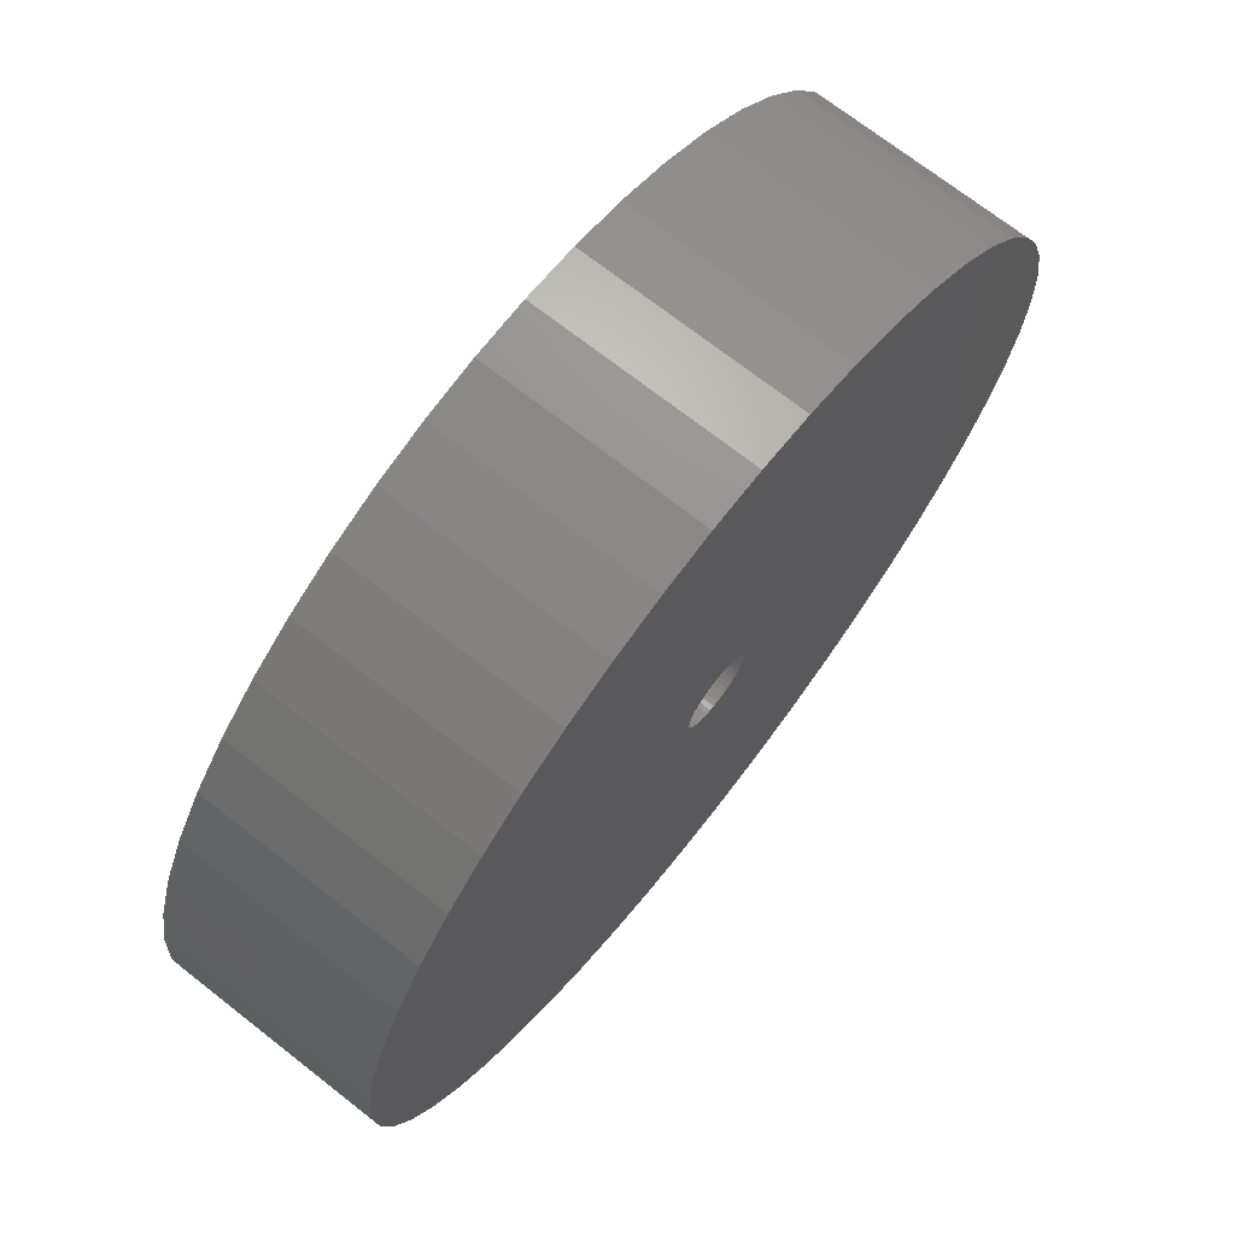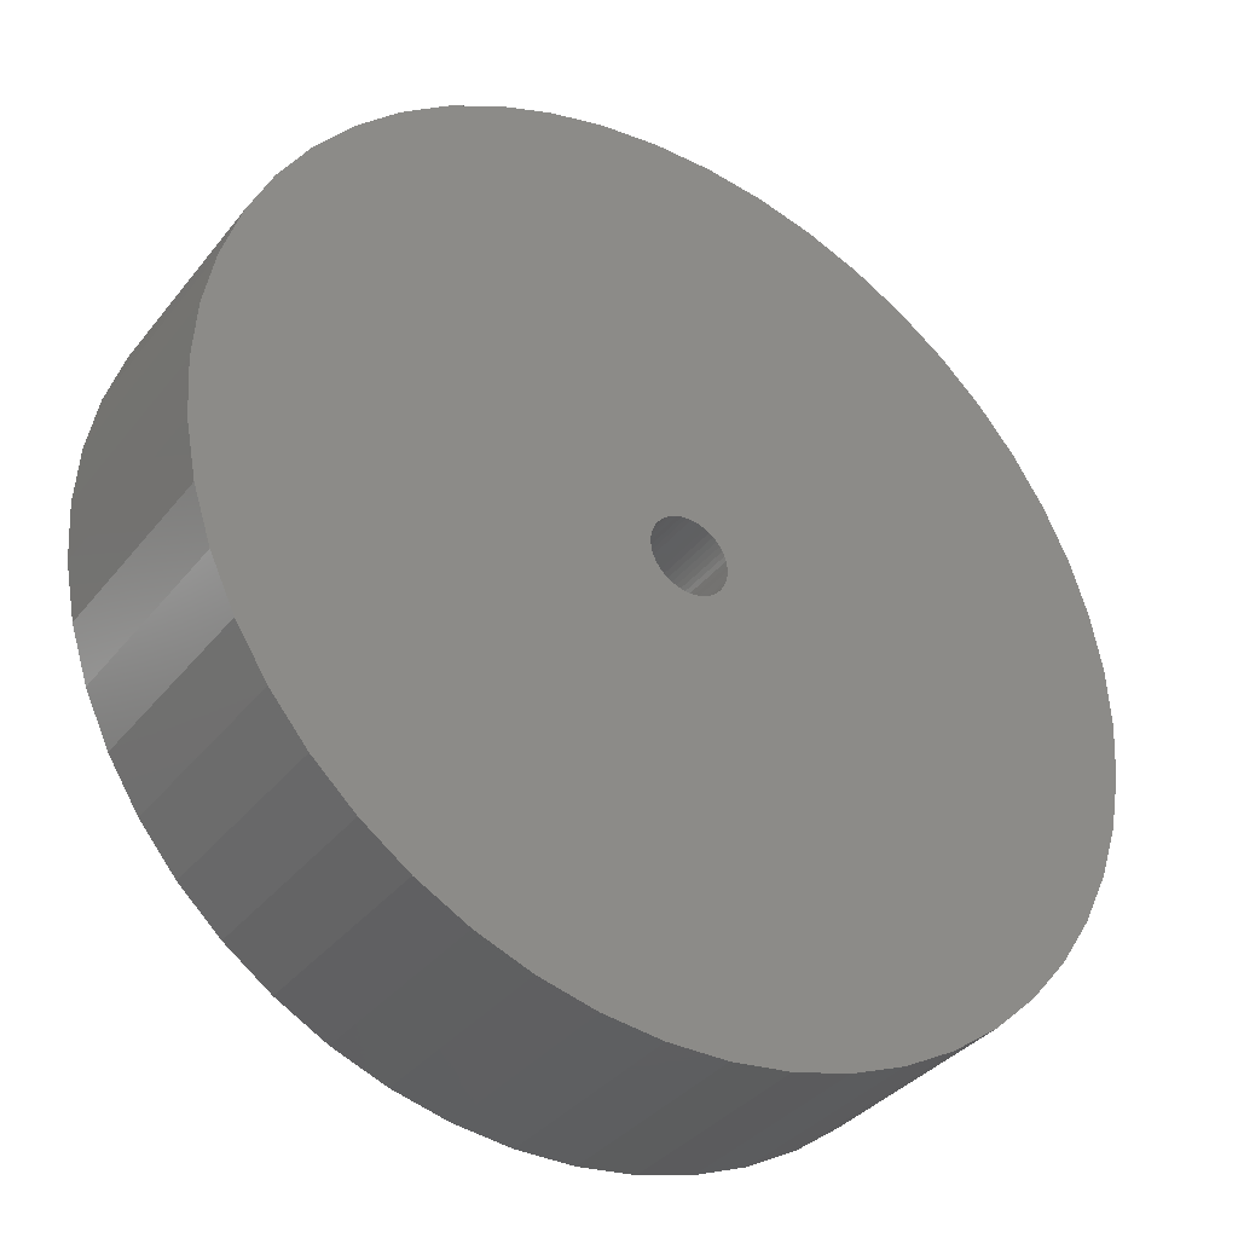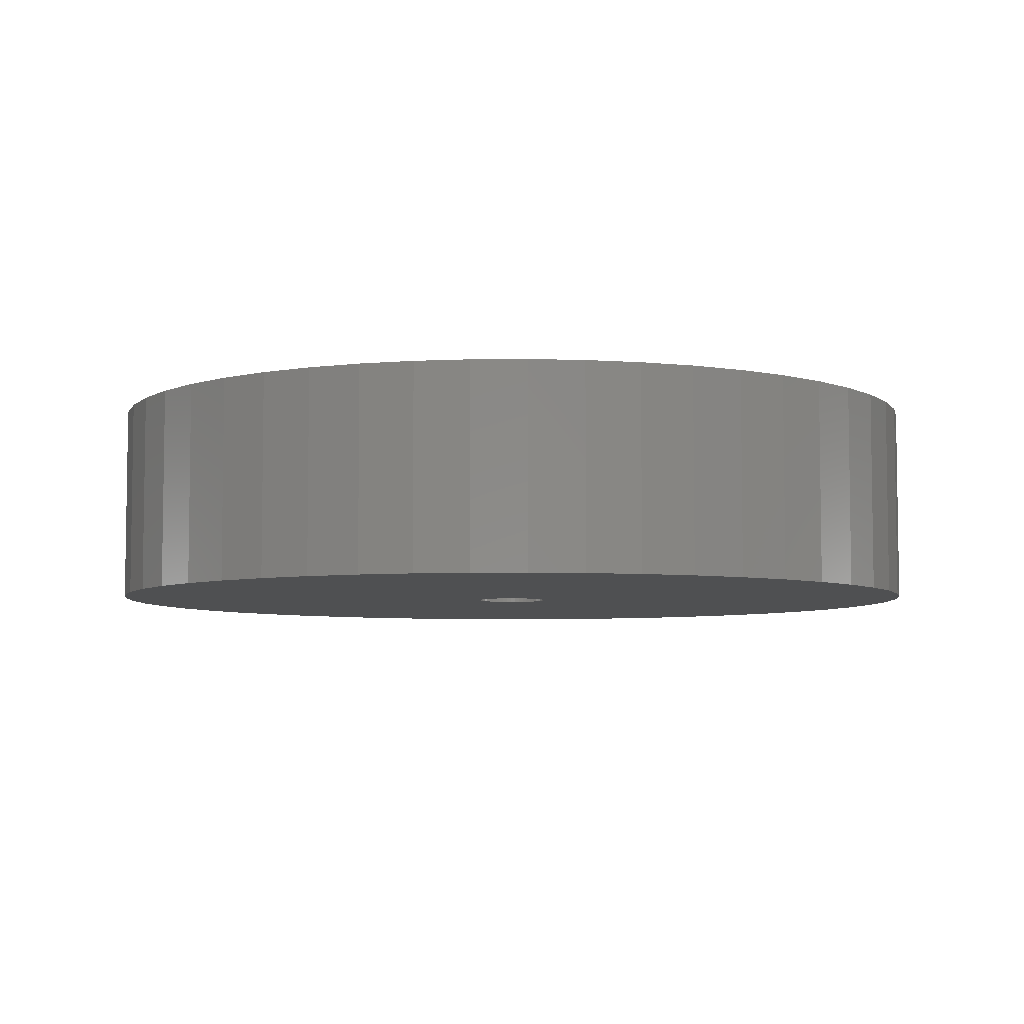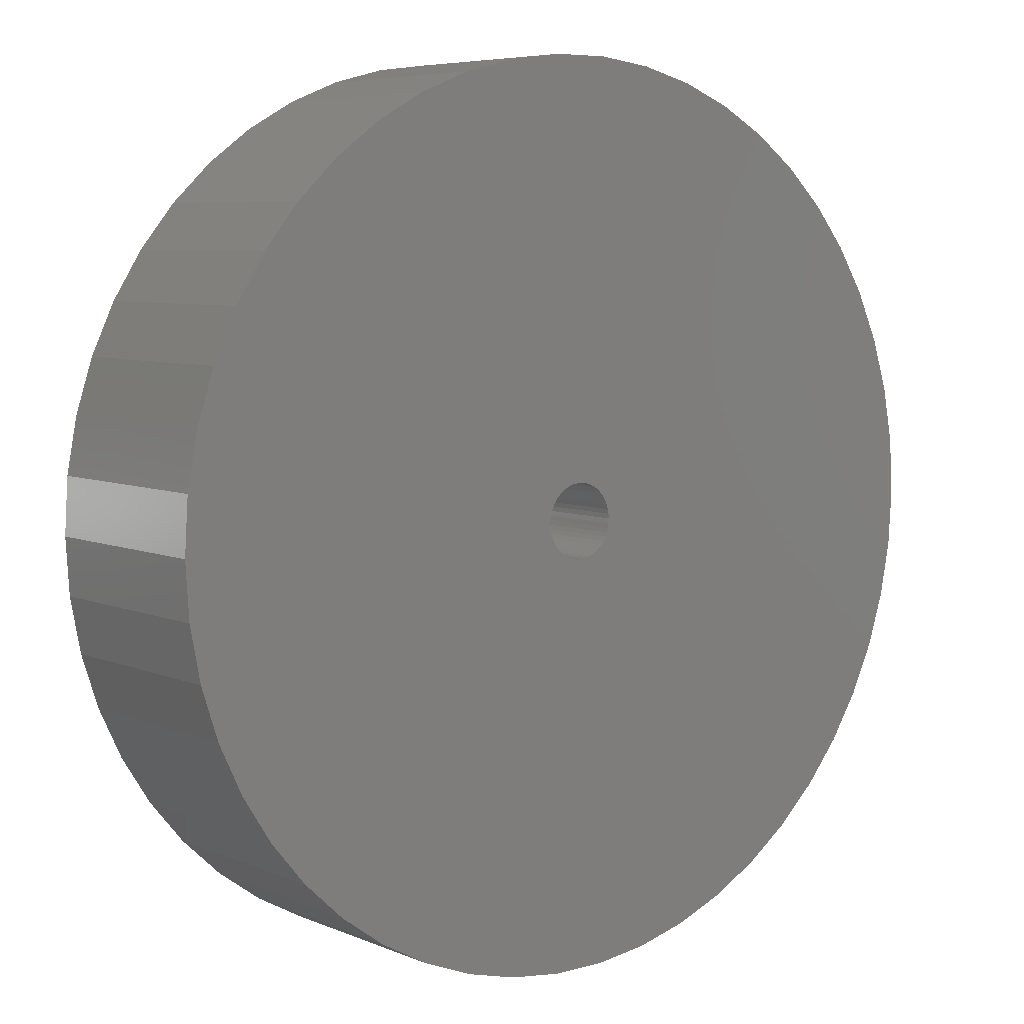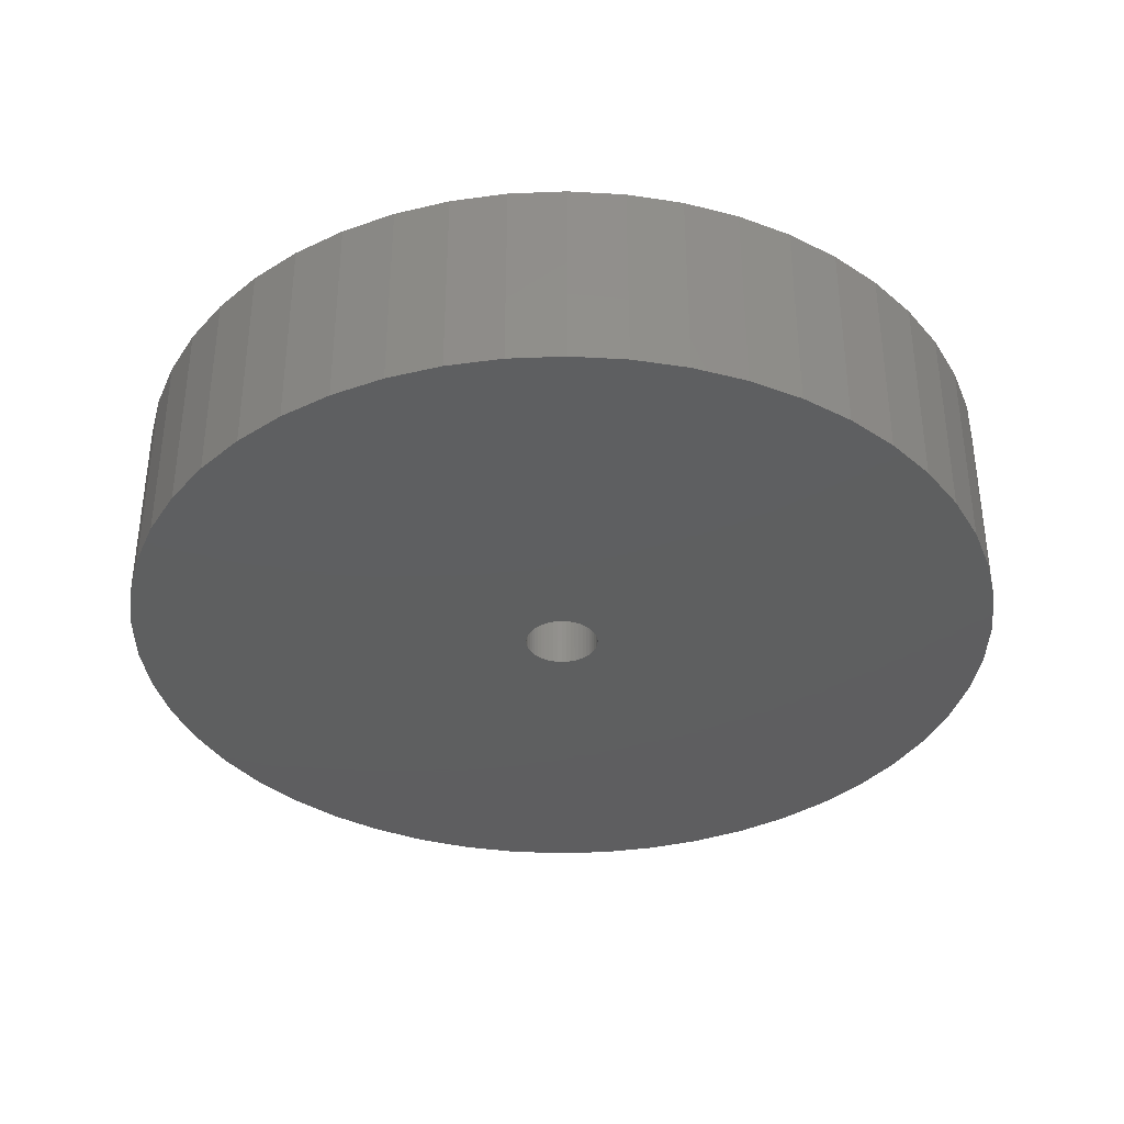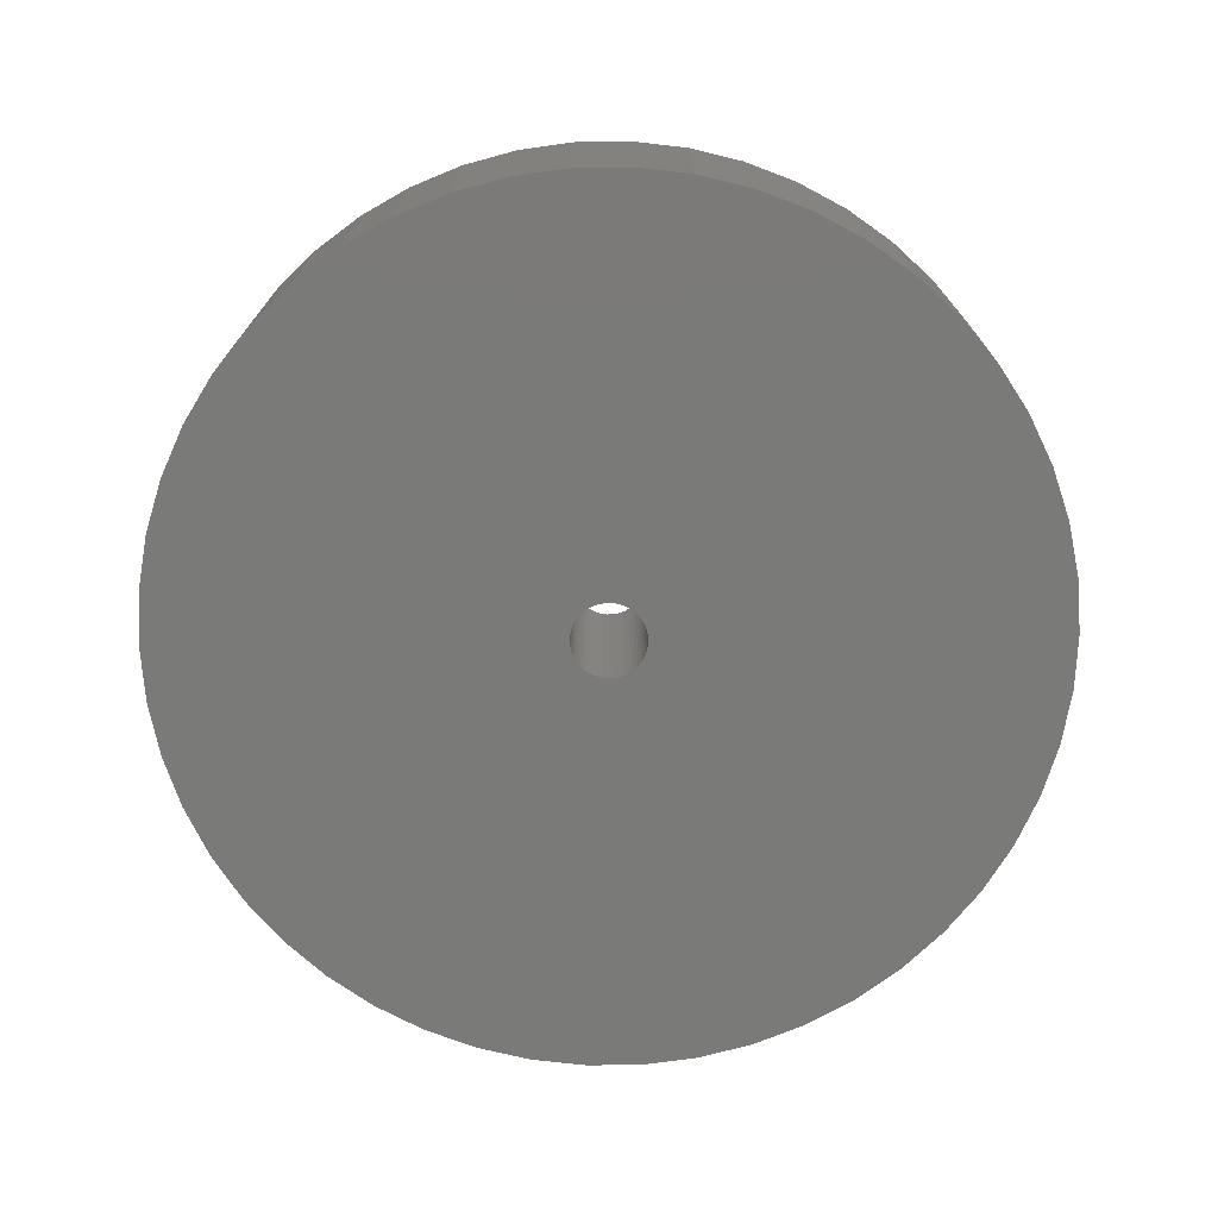
<metadata>
{"format":"stl","ext":"stl","renderer":"f3d","projection":"perspective","resolution":1024,"background":"white","views":[{"elev":71.6,"azim":128.0,"up":"+Y"},{"elev":-35.8,"azim":-33.1,"up":"+Y"},{"elev":-5.8,"azim":-106.4,"up":"+Z"},{"elev":6.4,"azim":140.7,"up":"+Y"},{"elev":-36.6,"azim":-4.2,"up":"+Z"},{"elev":-73.1,"azim":-179.2,"up":"+Z"}]}
</metadata>
<code>
# stl→obj: 200 verts, 400 faces
v 21.5 0 5
v 21.33 2.695 -5
v 21.33 2.695 5
v 21.5 0 -5
v -21.5 0 -5
v -21.33 2.695 5
v -21.33 2.695 -5
v -21.5 0 5
v 1.35 21.46 -5
v -1.35 21.46 5
v 1.35 21.46 5
v -1.35 21.46 -5
v -1.35 -21.46 -5
v 1.35 -21.46 5
v -1.35 -21.46 5
v 1.35 -21.46 -5
v 15.67 14.72 -5
v 13.7 16.57 5
v 15.67 14.72 5
v 13.7 16.57 -5
v -13.7 16.57 -5
v -15.67 14.72 5
v -13.7 16.57 5
v -15.67 14.72 -5
v -6.644 20.45 -5
v -9.154 19.45 5
v -6.644 20.45 5
v -9.154 19.45 -5
v 19.99 7.915 5
v 18.84 10.36 -5
v 18.84 10.36 5
v 19.99 7.915 -5
v 17.39 12.64 -5
v 17.39 12.64 5
v 9.154 19.45 -5
v 6.644 20.45 5
v 9.154 19.45 5
v 6.644 20.45 -5
v 11.52 18.15 -5
v 11.52 18.15 5
v -19.99 7.915 -5
v -18.84 10.36 5
v -18.84 10.36 -5
v -19.99 7.915 5
v -17.39 12.64 -5
v -17.39 12.64 5
v -20.82 5.347 -5
v -20.82 5.347 5
v -4.029 21.12 -5
v -4.029 21.12 5
v 20.82 5.347 5
v 20.82 5.347 -5
v 4.029 21.12 5
v 4.029 21.12 -5
v 1.8 0 5
v 1.786 0.2256 5
v 21.33 -2.695 5
v 1.743 0.4476 5
v 1.786 -0.2256 5
v 1.674 0.6626 5
v 20.82 -5.347 5
v 1.577 0.8672 5
v 1.743 -0.4476 5
v 1.456 1.058 5
v 19.99 -7.915 5
v 1.312 1.232 5
v 1.674 -0.6626 5
v 1.147 1.387 5
v 18.84 -10.36 5
v 0.9645 1.52 5
v 1.577 -0.8672 5
v 0.7664 1.629 5
v 17.39 -12.64 5
v 0.5562 1.712 5
v 1.456 -1.058 5
v 15.67 -14.72 5
v 0.3373 1.768 5
v 0.113 1.796 5
v -0.113 1.796 5
v -0.3373 1.768 5
v -0.5562 1.712 5
v -0.7664 1.629 5
v -0.9645 1.52 5
v -11.52 18.15 5
v -1.147 1.387 5
v -1.312 1.232 5
v -1.456 1.058 5
v 1.312 -1.232 5
v 13.7 -16.57 5
v 1.147 -1.387 5
v 11.52 -18.15 5
v 0.9645 -1.52 5
v 9.154 -19.45 5
v 0.7664 -1.629 5
v 6.644 -20.45 5
v 0.5562 -1.712 5
v 4.029 -21.12 5
v 0.3373 -1.768 5
v 0.113 -1.796 5
v -0.113 -1.796 5
v -0.3373 -1.768 5
v -4.029 -21.12 5
v -0.5562 -1.712 5
v -6.644 -20.45 5
v -0.7664 -1.629 5
v -9.154 -19.45 5
v -0.9645 -1.52 5
v -11.52 -18.15 5
v -1.147 -1.387 5
v -13.7 -16.57 5
v -1.312 -1.232 5
v -15.67 -14.72 5
v -1.456 -1.058 5
v -17.39 -12.64 5
v -1.577 -0.8672 5
v -18.84 -10.36 5
v -1.674 -0.6626 5
v -19.99 -7.915 5
v -1.743 -0.4476 5
v -20.82 -5.347 5
v -1.786 -0.2256 5
v -21.33 -2.695 5
v -1.8 0 5
v -1.577 0.8672 5
v -1.674 0.6626 5
v -1.743 0.4476 5
v -1.786 0.2256 5
v -11.52 18.15 -5
v 21.33 -2.695 -5
v 17.39 -12.64 -5
v 15.67 -14.72 -5
v 20.82 -5.347 -5
v 19.99 -7.915 -5
v -18.84 -10.36 -5
v -19.99 -7.915 -5
v 1.8 0 -5
v 1.786 -0.2256 -5
v 1.743 -0.4476 -5
v 1.786 0.2256 -5
v 1.674 -0.6626 -5
v 18.84 -10.36 -5
v 1.577 -0.8672 -5
v 1.743 0.4476 -5
v 1.456 -1.058 -5
v 1.312 -1.232 -5
v 13.7 -16.57 -5
v 1.674 0.6626 -5
v 1.147 -1.387 -5
v 11.52 -18.15 -5
v 0.9645 -1.52 -5
v 9.154 -19.45 -5
v 1.577 0.8672 -5
v 0.7664 -1.629 -5
v 6.644 -20.45 -5
v 0.5562 -1.712 -5
v 4.029 -21.12 -5
v 1.456 1.058 -5
v 0.3373 -1.768 -5
v 0.113 -1.796 -5
v -0.113 -1.796 -5
v -0.3373 -1.768 -5
v -4.029 -21.12 -5
v -0.5562 -1.712 -5
v -6.644 -20.45 -5
v -0.7664 -1.629 -5
v -9.154 -19.45 -5
v -0.9645 -1.52 -5
v -11.52 -18.15 -5
v -1.147 -1.387 -5
v -13.7 -16.57 -5
v -1.312 -1.232 -5
v -15.67 -14.72 -5
v -1.456 -1.058 -5
v 1.312 1.232 -5
v 1.147 1.387 -5
v 0.9645 1.52 -5
v 0.7664 1.629 -5
v 0.5562 1.712 -5
v 0.3373 1.768 -5
v 0.113 1.796 -5
v -0.113 1.796 -5
v -0.3373 1.768 -5
v -0.5562 1.712 -5
v -0.7664 1.629 -5
v -0.9645 1.52 -5
v -1.147 1.387 -5
v -1.312 1.232 -5
v -1.456 1.058 -5
v -1.577 0.8672 -5
v -1.674 0.6626 -5
v -1.743 0.4476 -5
v -1.786 0.2256 -5
v -1.8 0 -5
v -17.39 -12.64 -5
v -1.577 -0.8672 -5
v -1.674 -0.6626 -5
v -1.743 -0.4476 -5
v -20.82 -5.347 -5
v -1.786 -0.2256 -5
v -21.33 -2.695 -5
f 1 2 3
f 2 1 4
f 5 6 7
f 6 5 8
f 9 10 11
f 10 9 12
f 13 14 15
f 14 13 16
f 17 18 19
f 18 17 20
f 21 22 23
f 22 21 24
f 25 26 27
f 26 25 28
f 29 30 31
f 30 29 32
f 31 33 34
f 33 31 30
f 35 36 37
f 36 35 38
f 39 37 40
f 37 39 35
f 41 42 43
f 42 41 44
f 45 22 24
f 22 45 46
f 47 44 41
f 44 47 48
f 49 27 50
f 27 49 25
f 51 32 29
f 32 51 52
f 3 52 51
f 52 3 2
f 34 17 19
f 17 34 33
f 38 53 36
f 53 38 54
f 54 11 53
f 11 54 9
f 20 40 18
f 40 20 39
f 43 46 45
f 46 43 42
f 7 48 47
f 48 7 6
f 55 1 3
f 56 3 51
f 1 55 57
f 58 51 29
f 59 57 55
f 60 29 31
f 57 59 61
f 62 31 34
f 63 61 59
f 64 34 19
f 61 63 65
f 66 19 18
f 67 65 63
f 68 18 40
f 65 67 69
f 70 40 37
f 71 69 67
f 72 37 36
f 69 71 73
f 74 36 53
f 75 73 71
f 73 75 76
f 3 56 55
f 51 58 56
f 29 60 58
f 31 62 60
f 34 64 62
f 77 53 11
f 19 66 64
f 18 68 66
f 40 70 68
f 37 72 70
f 36 74 72
f 53 77 74
f 11 78 77
f 11 79 78
f 10 79 11
f 79 10 80
f 50 80 10
f 80 50 81
f 27 81 50
f 81 27 82
f 26 82 27
f 82 26 83
f 84 83 26
f 83 84 85
f 23 85 84
f 85 23 86
f 22 86 23
f 86 22 87
f 88 76 75
f 76 88 89
f 90 89 88
f 89 90 91
f 92 91 90
f 91 92 93
f 94 93 92
f 93 94 95
f 96 95 94
f 95 96 97
f 98 97 96
f 97 98 14
f 99 14 98
f 100 14 99
f 15 100 101
f 102 101 103
f 104 103 105
f 106 105 107
f 108 107 109
f 110 109 111
f 100 15 14
f 112 111 113
f 114 113 115
f 116 115 117
f 118 117 119
f 120 119 121
f 122 121 123
f 46 87 22
f 101 102 15
f 87 46 124
f 103 104 102
f 42 124 46
f 105 106 104
f 124 42 125
f 107 108 106
f 44 125 42
f 109 110 108
f 125 44 126
f 111 112 110
f 48 126 44
f 113 114 112
f 126 48 127
f 115 116 114
f 6 127 48
f 117 118 116
f 127 6 123
f 119 120 118
f 8 123 6
f 121 122 120
f 123 8 122
f 28 84 26
f 84 28 128
f 128 23 84
f 23 128 21
f 12 50 10
f 50 12 49
f 57 4 1
f 4 57 129
f 76 130 73
f 130 76 131
f 65 132 61
f 132 65 133
f 61 129 57
f 129 61 132
f 134 118 135
f 118 134 116
f 136 4 129
f 137 129 132
f 4 136 2
f 138 132 133
f 139 2 136
f 140 133 141
f 2 139 52
f 142 141 130
f 143 52 139
f 144 130 131
f 52 143 32
f 145 131 146
f 147 32 143
f 148 146 149
f 32 147 30
f 150 149 151
f 152 30 147
f 153 151 154
f 30 152 33
f 155 154 156
f 157 33 152
f 33 157 17
f 129 137 136
f 132 138 137
f 133 140 138
f 141 142 140
f 130 144 142
f 158 156 16
f 131 145 144
f 146 148 145
f 149 150 148
f 151 153 150
f 154 155 153
f 156 158 155
f 16 159 158
f 16 160 159
f 13 160 16
f 160 13 161
f 162 161 13
f 161 162 163
f 164 163 162
f 163 164 165
f 166 165 164
f 165 166 167
f 168 167 166
f 167 168 169
f 170 169 168
f 169 170 171
f 172 171 170
f 171 172 173
f 174 17 157
f 17 174 20
f 175 20 174
f 20 175 39
f 176 39 175
f 39 176 35
f 177 35 176
f 35 177 38
f 178 38 177
f 38 178 54
f 179 54 178
f 54 179 9
f 180 9 179
f 181 9 180
f 12 181 182
f 49 182 183
f 25 183 184
f 28 184 185
f 128 185 186
f 21 186 187
f 181 12 9
f 24 187 188
f 45 188 189
f 43 189 190
f 41 190 191
f 47 191 192
f 7 192 193
f 194 173 172
f 182 49 12
f 173 194 195
f 183 25 49
f 134 195 194
f 184 28 25
f 195 134 196
f 185 128 28
f 135 196 134
f 186 21 128
f 196 135 197
f 187 24 21
f 198 197 135
f 188 45 24
f 197 198 199
f 189 43 45
f 200 199 198
f 190 41 43
f 199 200 193
f 191 47 41
f 5 193 200
f 192 7 47
f 193 5 7
f 151 91 93
f 91 151 149
f 146 76 89
f 76 146 131
f 73 141 69
f 141 73 130
f 135 120 198
f 120 135 118
f 154 93 95
f 93 154 151
f 156 95 97
f 95 156 154
f 16 97 14
f 97 16 156
f 69 133 65
f 133 69 141
f 162 15 102
f 15 162 13
f 166 104 106
f 104 166 164
f 164 102 104
f 102 164 162
f 172 114 194
f 114 172 112
f 172 110 112
f 110 172 170
f 198 122 200
f 122 198 120
f 200 8 5
f 8 200 122
f 149 89 91
f 89 149 146
f 194 116 134
f 116 194 114
f 168 106 108
f 106 168 166
f 170 108 110
f 108 170 168
f 126 190 125
f 190 126 191
f 152 64 157
f 64 152 62
f 179 74 77
f 74 179 178
f 178 72 74
f 72 178 177
f 184 81 82
f 81 184 183
f 125 189 124
f 189 125 190
f 138 59 137
f 59 138 63
f 175 66 68
f 66 175 174
f 180 77 78
f 77 180 179
f 176 68 70
f 68 176 175
f 127 191 126
f 191 127 192
f 87 187 86
f 187 87 188
f 183 80 81
f 80 183 182
f 187 85 86
f 85 187 186
f 136 56 139
f 56 136 55
f 157 66 174
f 66 157 64
f 181 78 79
f 78 181 180
f 177 70 72
f 70 177 176
f 123 192 127
f 192 123 193
f 124 188 87
f 188 124 189
f 182 79 80
f 79 182 181
f 186 83 85
f 83 186 185
f 185 82 83
f 82 185 184
f 137 55 136
f 55 137 59
f 115 196 117
f 196 115 195
f 158 99 98
f 99 158 159
f 153 96 94
f 96 153 155
f 147 62 152
f 62 147 60
f 143 60 147
f 60 143 58
f 139 58 143
f 58 139 56
f 142 67 140
f 67 142 71
f 140 63 138
f 63 140 67
f 145 90 88
f 90 145 148
f 145 75 144
f 75 145 88
f 161 103 101
f 103 161 163
f 160 101 100
f 101 160 161
f 121 193 123
f 193 121 199
f 113 195 115
f 195 113 173
f 117 197 119
f 197 117 196
f 155 98 96
f 98 155 158
f 148 92 90
f 92 148 150
f 150 94 92
f 94 150 153
f 144 71 142
f 71 144 75
f 167 109 107
f 109 167 169
f 159 100 99
f 100 159 160
f 169 111 109
f 111 169 171
f 119 199 121
f 199 119 197
f 165 107 105
f 107 165 167
f 163 105 103
f 105 163 165
f 111 173 113
f 173 111 171

</code>
